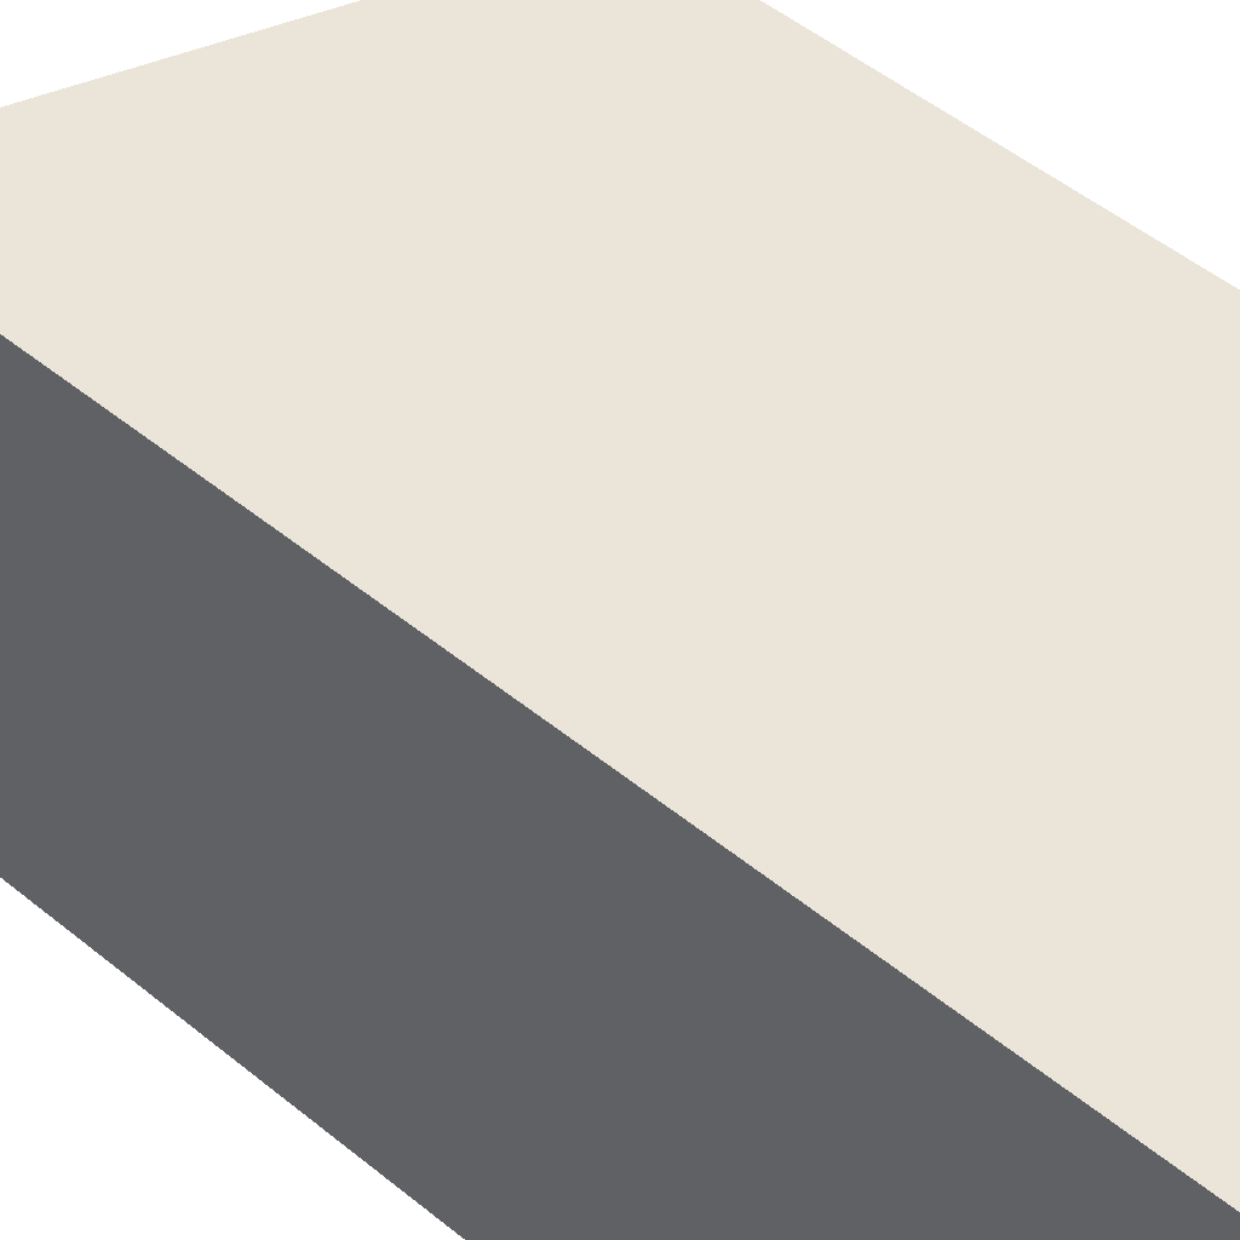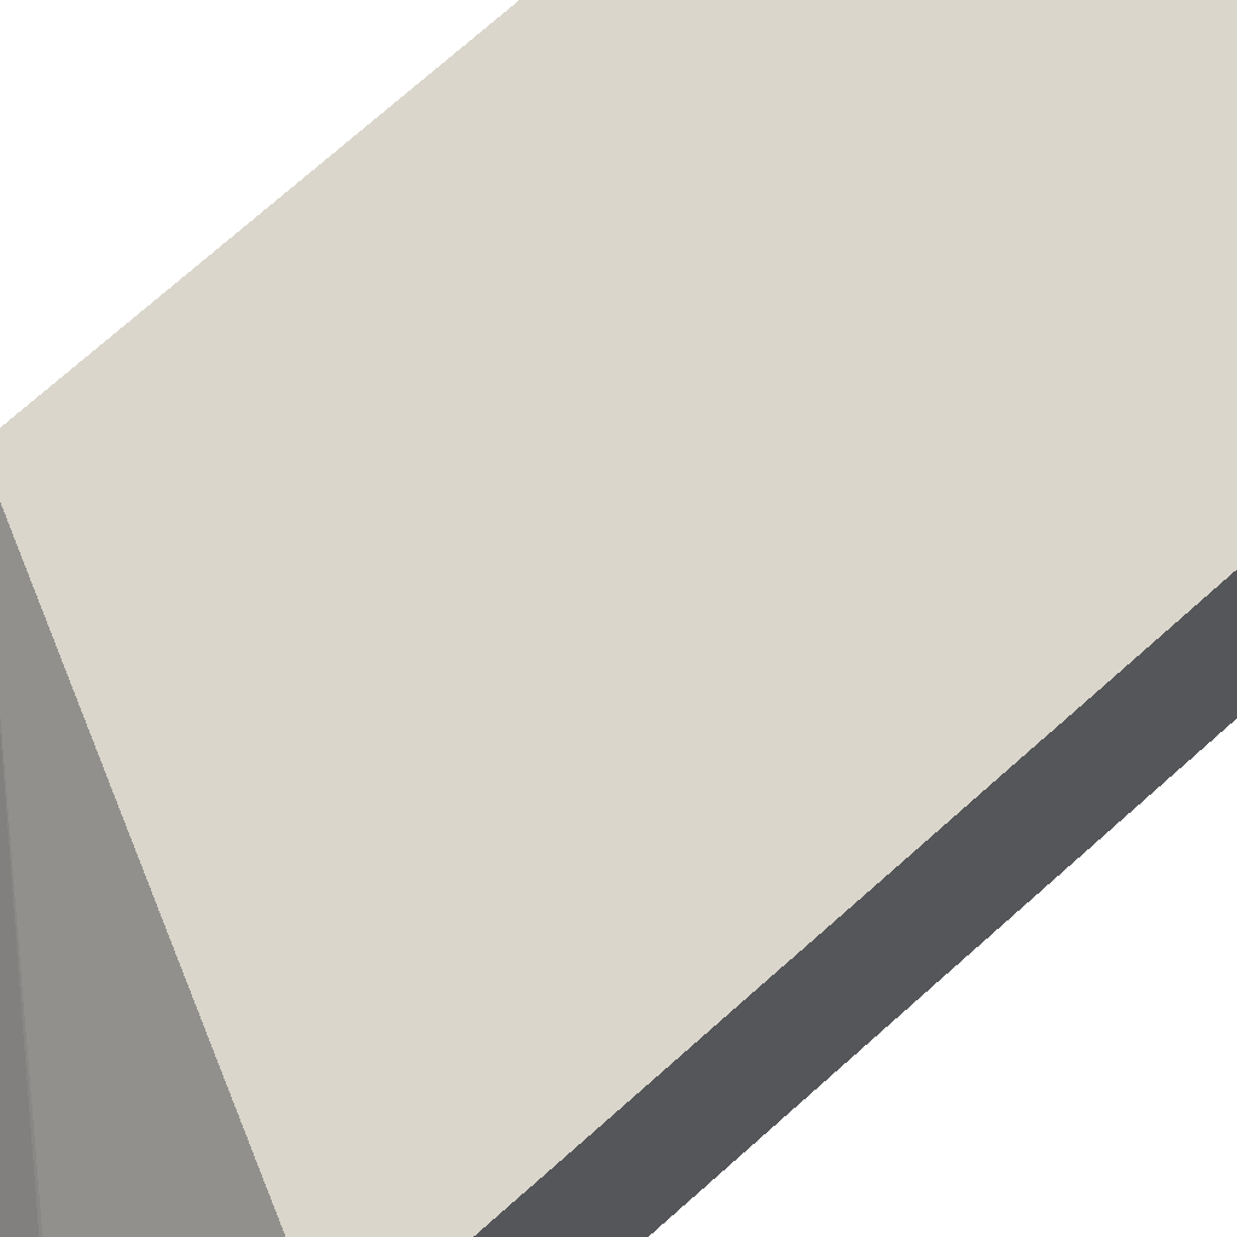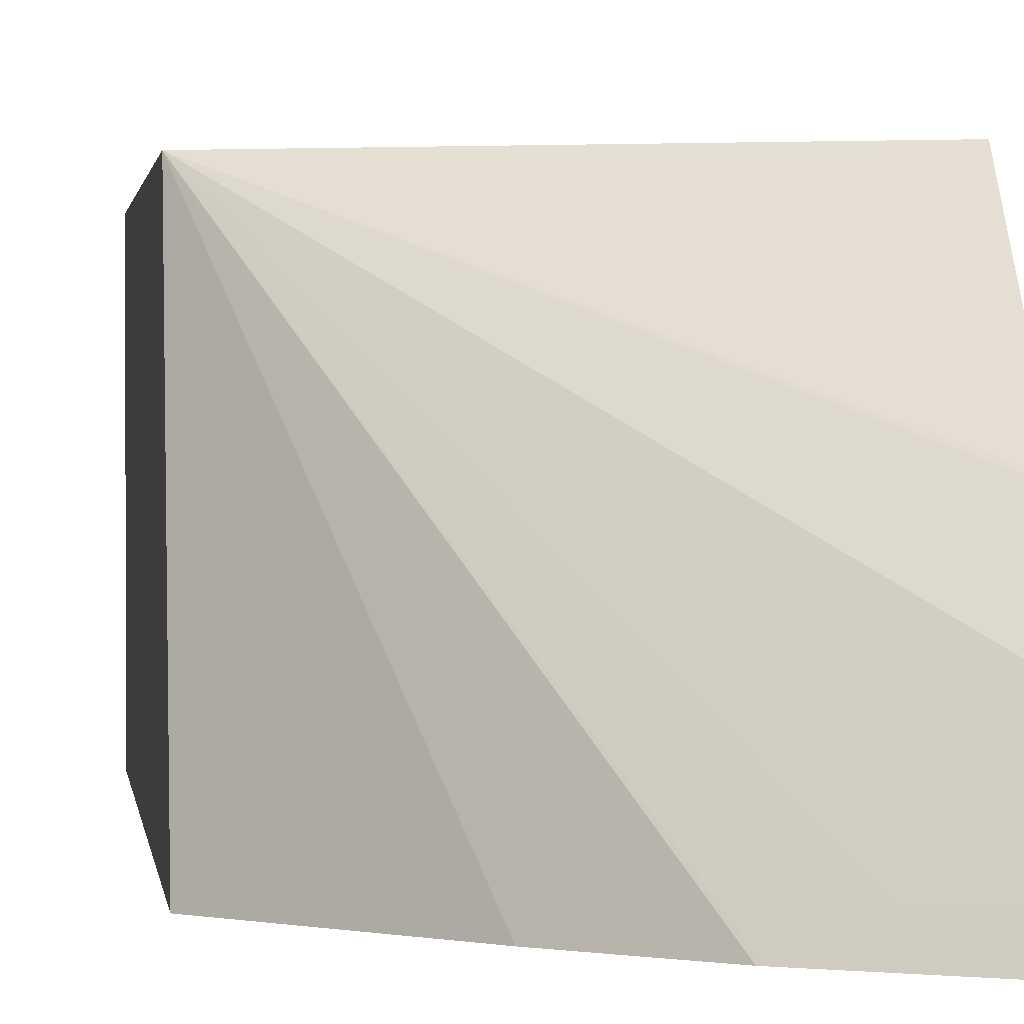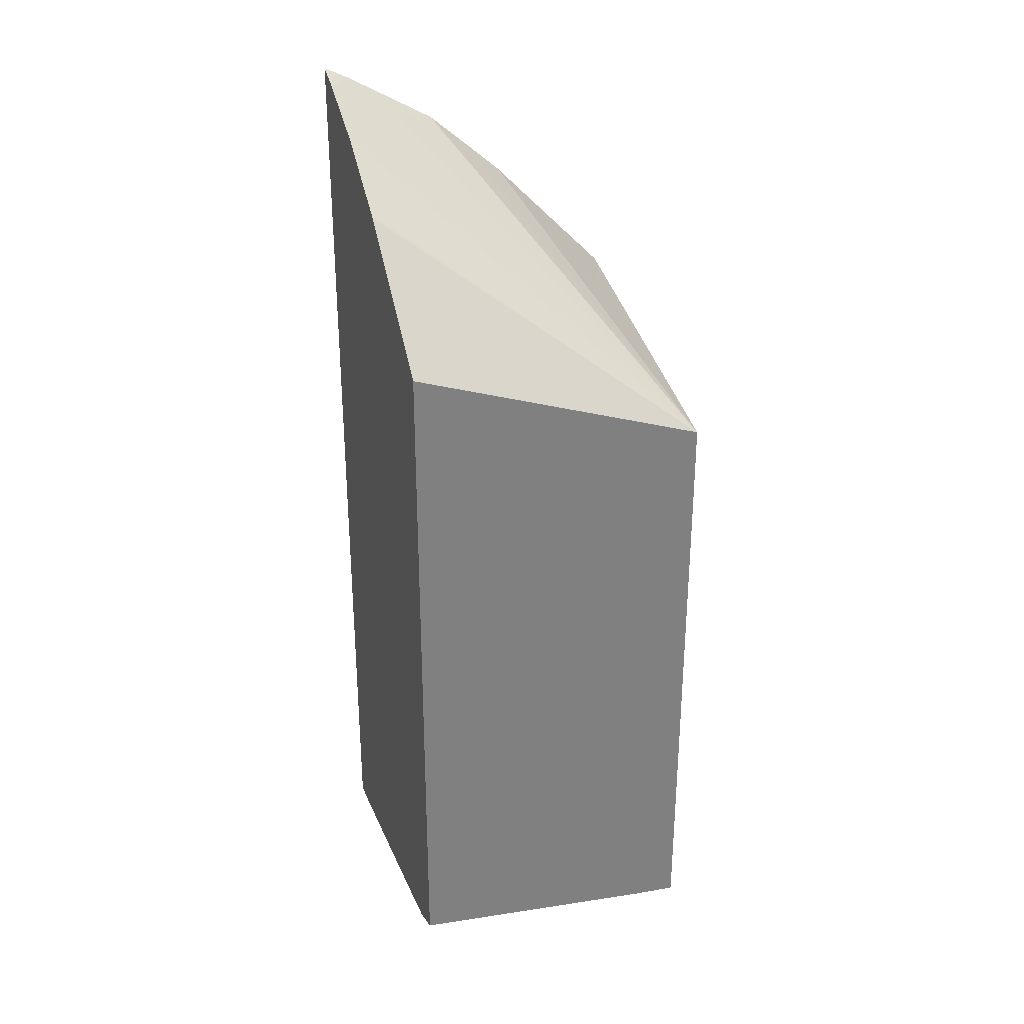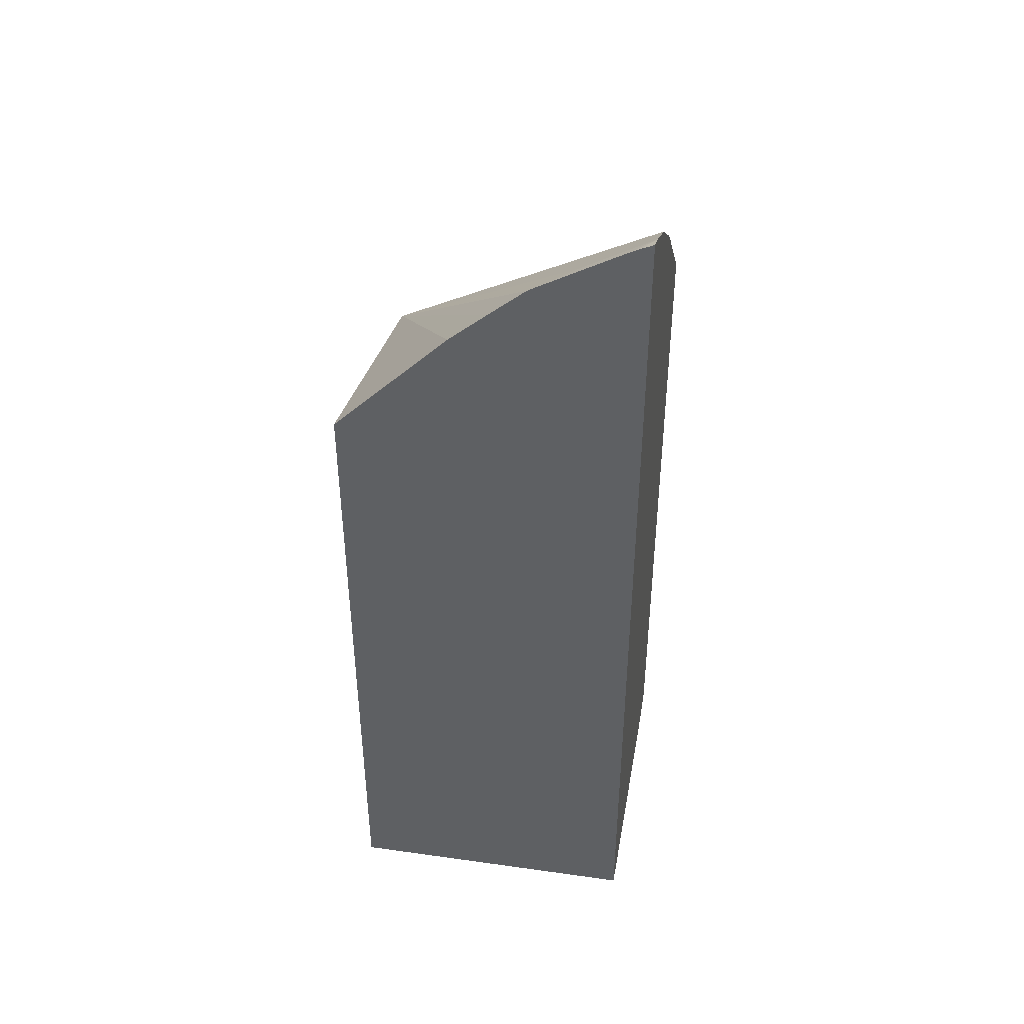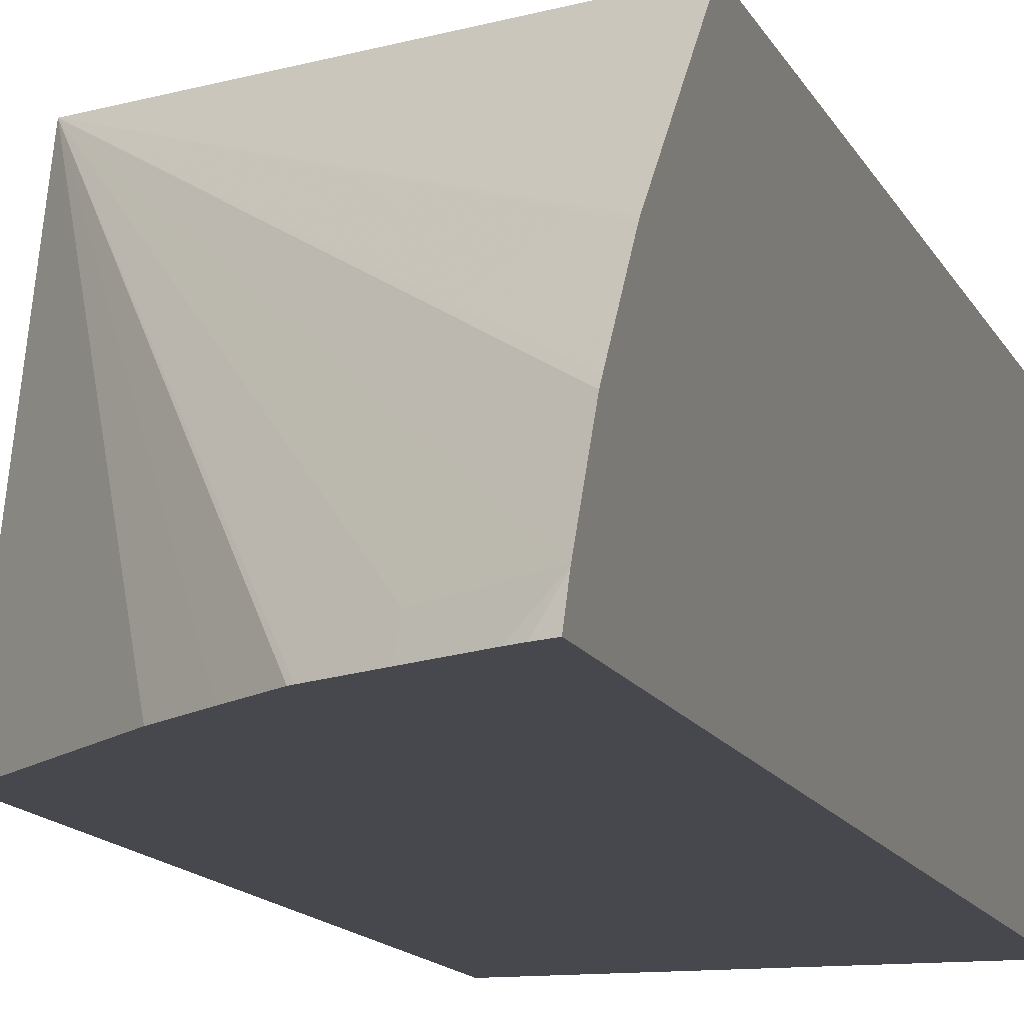
<metadata>
{"format":"obj","ext":"obj","renderer":"f3d","projection":"perspective","resolution":1024,"background":"white","views":[{"elev":44.6,"azim":-45.5,"up":"+Z"},{"elev":74.0,"azim":-131.6,"up":"+Z"},{"elev":1.3,"azim":174.0,"up":"+Z"},{"elev":30.3,"azim":-19.7,"up":"+Y"},{"elev":43.2,"azim":-169.8,"up":"+Y"},{"elev":-11.8,"azim":-164.1,"up":"+Z"}]}
</metadata>
<code>
v -0.04969 -0.1218 0.0614
v -0.04969 -0.1217 0.06063
v -0.03817 -0.122 0.06139
v -0.03817 -0.1223 0.07157
v -0.04969 -0.1215 0.0695
v -0.03817 -0.1219 0.06063
v -0.04969 -0.08626 0.06063
v -0.03907 -0.1223 0.07157
v -0.04969 -0.1214 0.07038
v -0.03817 -0.09881 0.07157
v -0.03817 -0.09573 0.06063
v -0.04969 -0.08664 0.06151
v -0.04919 -0.08649 0.06063
v -0.03989 -0.1222 0.07157
v -0.04969 -0.121 0.07157
v -0.04259 -0.09115 0.06063
v -0.04407 -0.08985 0.06063
v -0.04543 -0.08866 0.06063
v -0.04555 -0.08859 0.06063
v -0.04713 -0.08807 0.06143
v -0.04969 -0.08668 0.0616
v -0.04969 -0.08803 0.06405
v -0.04969 -0.08821 0.06429
v -0.04969 -0.09005 0.06673
v -0.04969 -0.09014 0.06684
v -0.04969 -0.09019 0.06689
v -0.04969 -0.09467 0.07157
v -0.04969 -0.08666 0.06155
v -0.04881 -0.08669 0.06063
v -0.04712 -0.08767 0.06063
f 1 2 3
f 1 3 4
f 1 4 5
f 1 5 9
f 1 9 15
f 1 15 27
f 1 27 26
f 1 26 25
f 1 25 24
f 1 24 23
f 1 23 22
f 1 22 21
f 1 21 28
f 1 28 12
f 1 12 7
f 1 7 2
f 2 6 3
f 2 7 13
f 2 13 29
f 2 29 30
f 2 30 19
f 2 19 18
f 2 18 17
f 2 17 16
f 2 16 11
f 2 11 6
f 3 6 11
f 3 11 10
f 3 10 4
f 4 8 9
f 4 9 5
f 4 10 27
f 4 27 15
f 4 15 14
f 4 14 8
f 7 12 13
f 8 14 9
f 9 14 15
f 10 11 16
f 10 16 17
f 10 17 18
f 10 18 19
f 10 19 20
f 10 20 21
f 10 21 22
f 10 22 23
f 10 23 24
f 10 24 25
f 10 25 26
f 10 26 27
f 12 28 13
f 13 28 29
f 19 30 20
f 20 30 29
f 20 29 21
f 21 29 28

</code>
